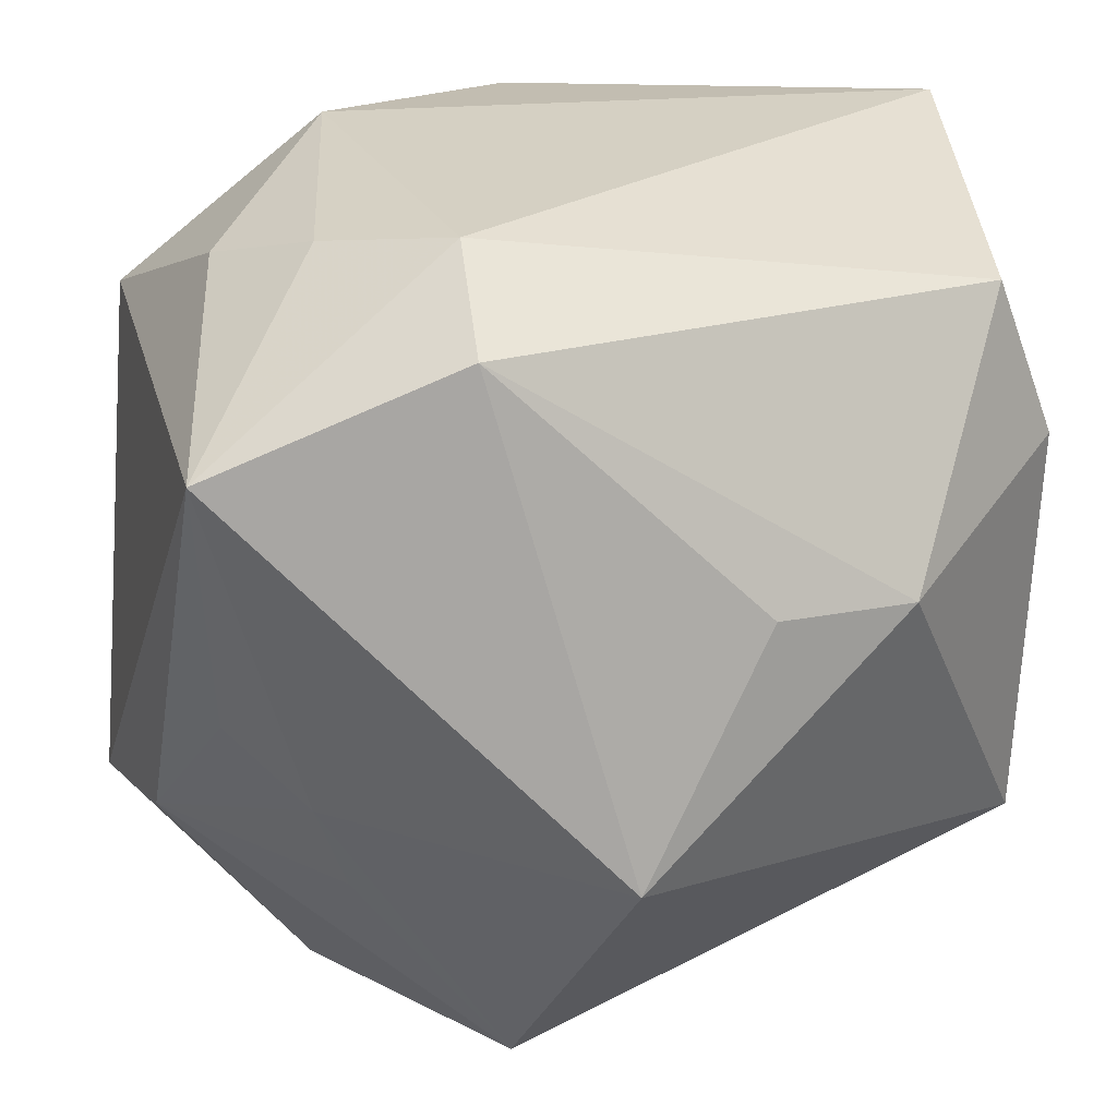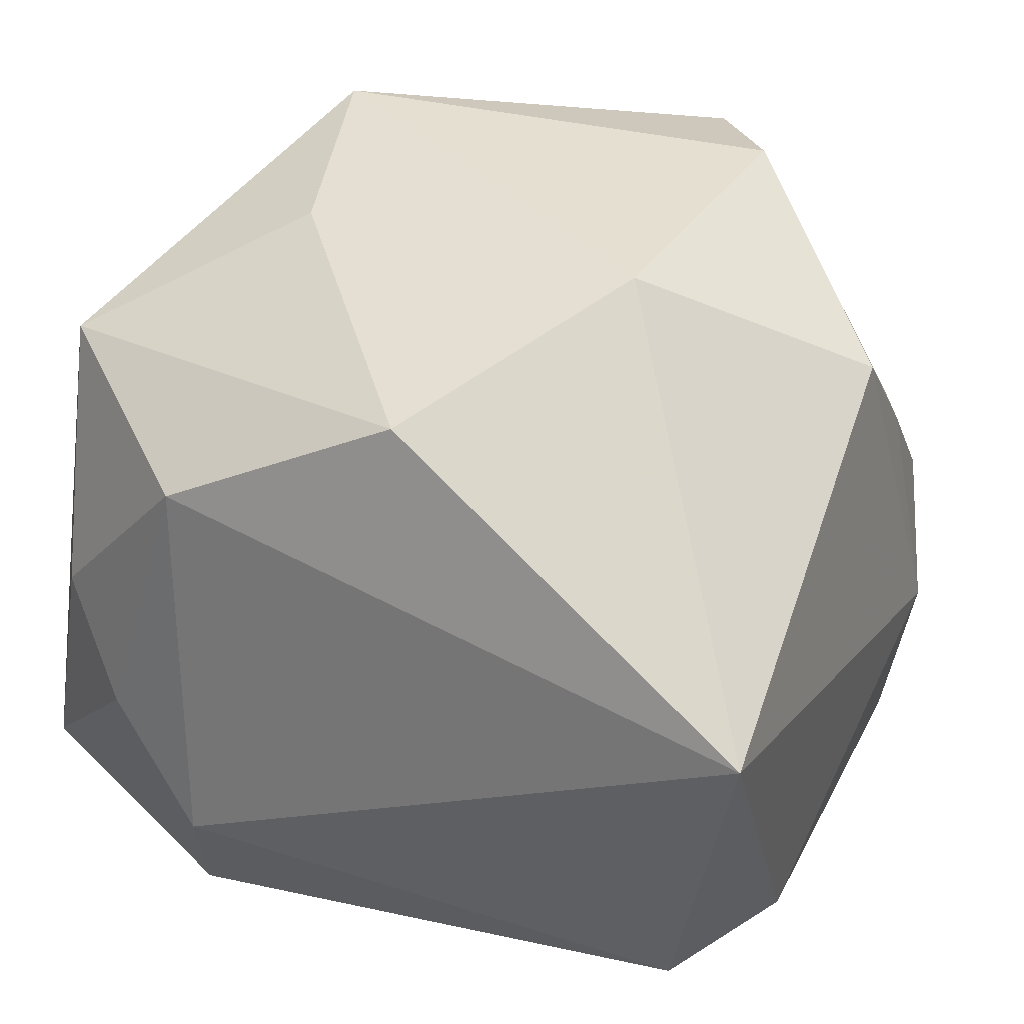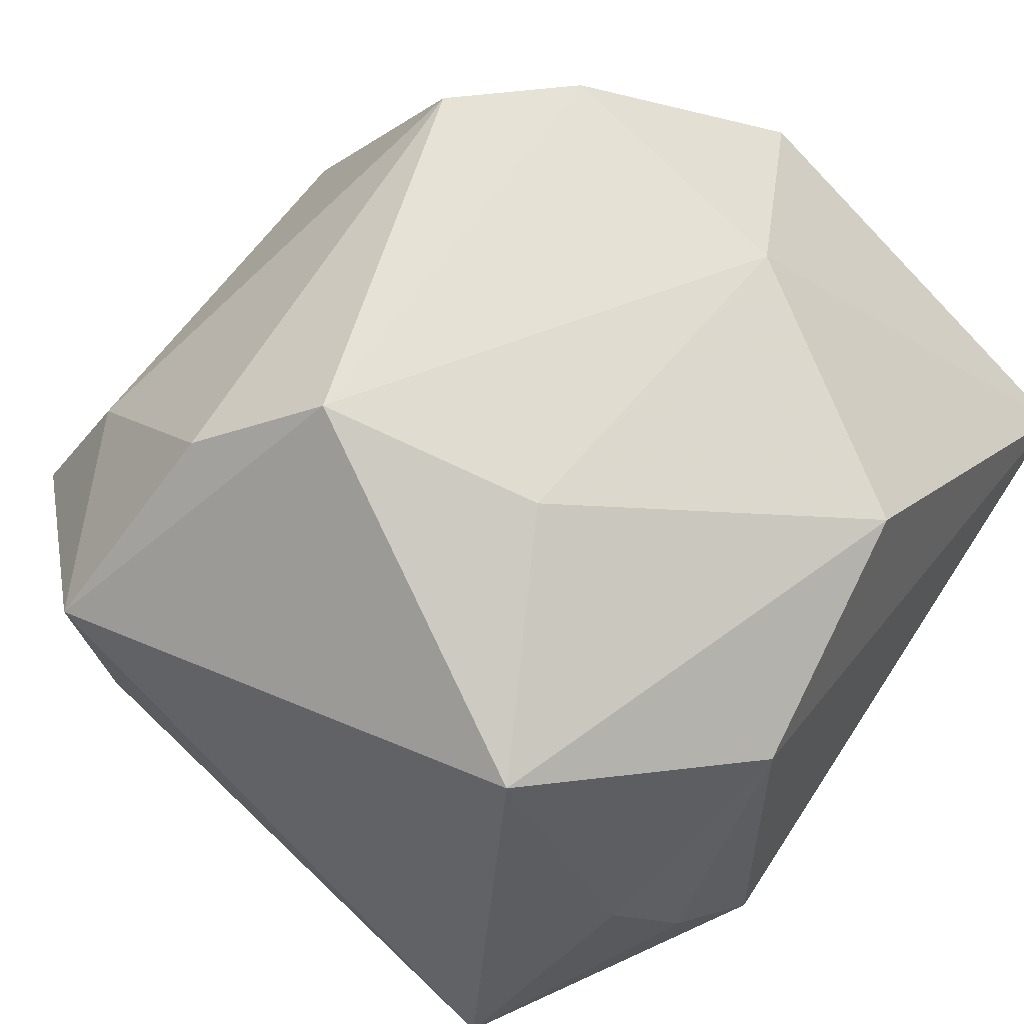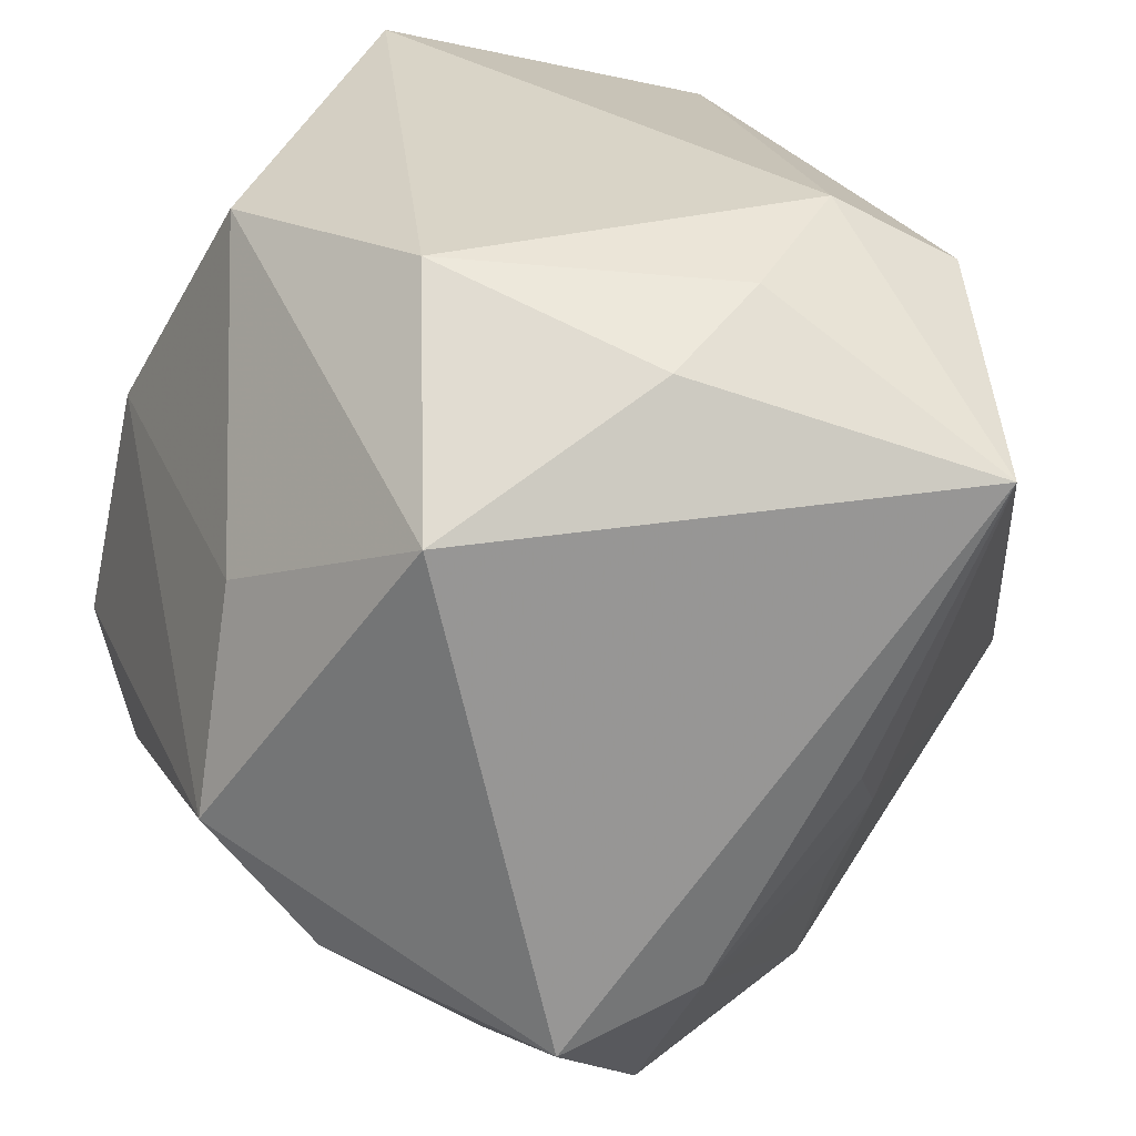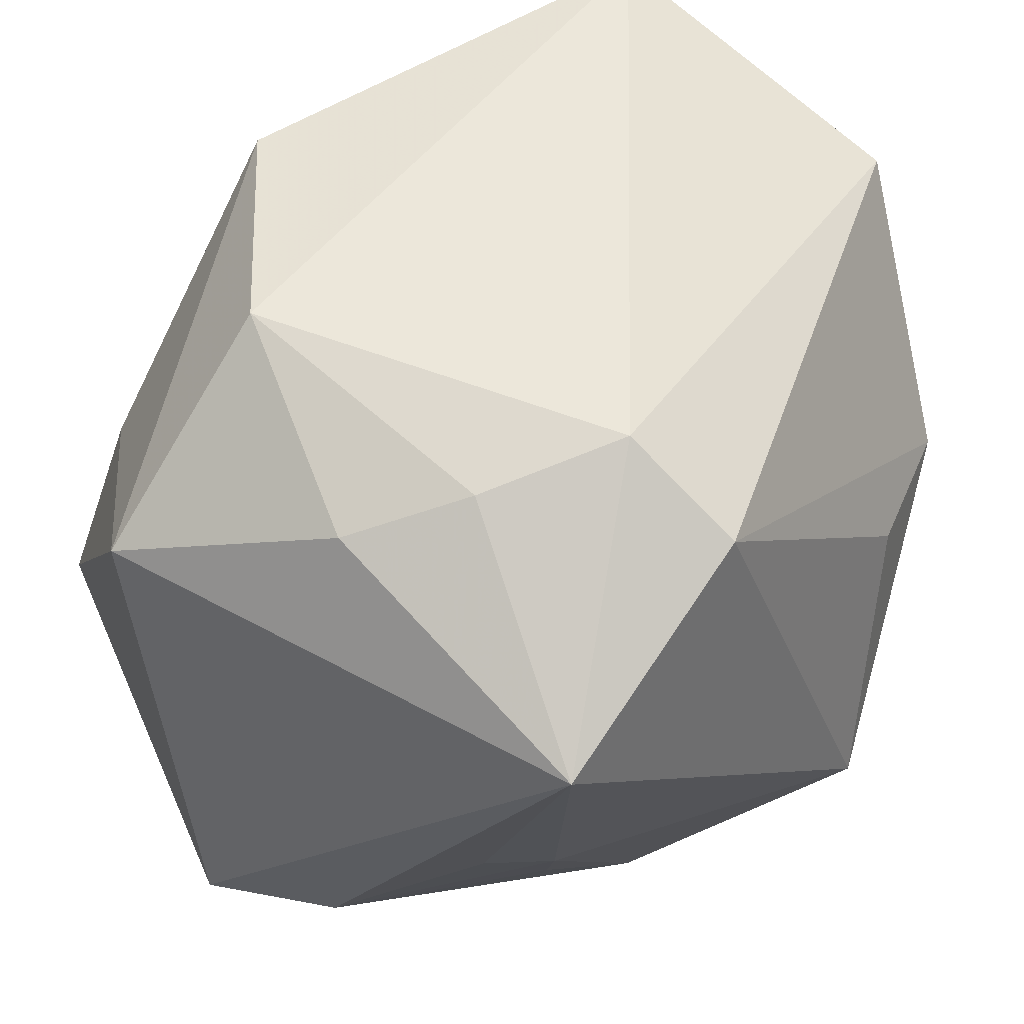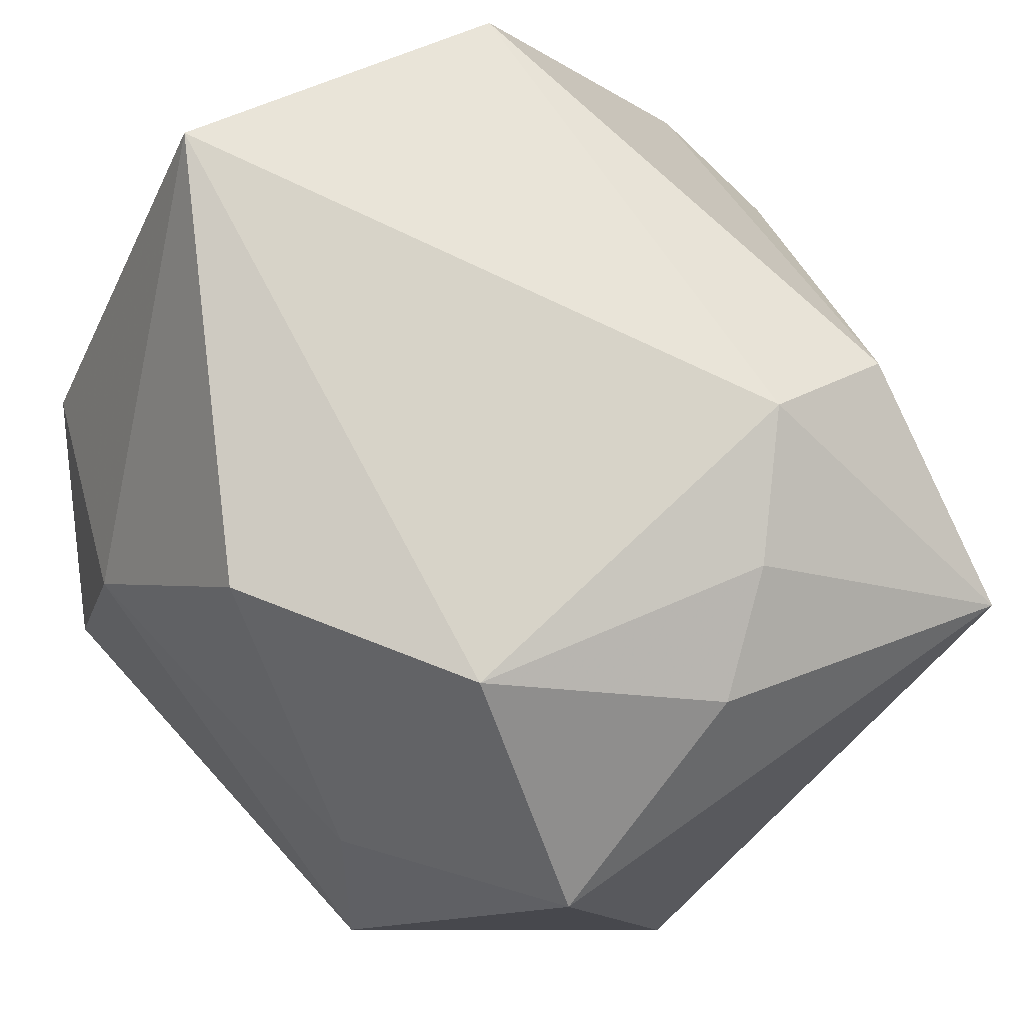
<metadata>
{"format":"obj","ext":"obj","renderer":"f3d","projection":"perspective","resolution":1024,"background":"white","views":[{"elev":26.4,"azim":-21.6,"up":"+Z"},{"elev":29.3,"azim":24.1,"up":"+Y"},{"elev":60.0,"azim":-54.5,"up":"+Y"},{"elev":28.7,"azim":-110.6,"up":"+Z"},{"elev":53.8,"azim":-66.9,"up":"+Z"},{"elev":77.1,"azim":-132.7,"up":"+Z"}]}
</metadata>
<code>
v 0.02055 -0.01772 0.02028
v -0.02153 0.001545 0.02108
v -0.01088 -0.01247 0.02531
v 0.02334 -0.01817 -0.01554
v 0.01161 -0.02615 0.004946
v 0.02595 0.01127 -0.004435
v 0.009744 0.0258 -0.01452
v -0.02069 -0.01228 -0.009577
v -0.01034 0.02381 0.007096
v 0.00924 0.01083 -0.02491
v -0.02523 -0.009103 -0.00457
v -0.0126 -0.01994 0.02098
v -0.02371 0.01639 0.01436
v -0.01115 0.0121 0.02531
v -0.01733 0.001472 -0.029
v 0.02628 0.002352 0.02531
v -0.0271 0.001294 -0.01519
v 0.02434 -0.01817 0.01015
v -0.01818 -0.01072 -0.01624
v 0.002664 -0.02621 0.005424
v 0.01501 0.02687 -0.007468
v -0.01719 -0.005341 0.02353
v 0.02743 -0.003583 -0.008072
v -0.01384 0.0271 -0.00602
v -0.00871 -0.01351 -0.02921
v 0.02583 0.005414 -0.00995
v 0.003427 0.01898 0.02359
v -0.006132 -0.02804 -0.009645
v 0.01702 0.004487 -0.02568
v -0.01807 0.02154 -0.01333
v -0.01476 0.01052 -0.02463
v 0.0258 0.01769 0.001777
v 0.02133 0.00603 -0.01804
v -0.02803 -0.01604 0.01456
v -0.02803 0.01065 -0.01714
v 0.0125 0.02405 0.008523
f 34 13 35
f 34 12 3
f 28 12 34
f 3 16 14
f 35 13 24
f 24 30 35
f 13 9 24
f 24 7 30
f 24 9 36
f 18 5 4
f 28 25 4
f 4 5 28
f 17 34 35
f 19 17 25
f 13 34 2
f 2 14 13
f 21 24 36
f 7 24 21
f 20 12 28
f 28 5 20
f 20 5 12
f 1 5 18
f 12 5 1
f 18 16 1
f 3 12 1
f 1 16 3
f 15 17 35
f 25 17 15
f 13 14 27
f 27 9 13
f 36 9 27
f 27 16 36
f 27 14 16
f 29 4 25
f 29 15 10
f 25 15 29
f 10 7 29
f 7 21 29
f 18 4 23
f 23 16 18
f 4 29 23
f 34 17 11
f 3 14 22
f 14 2 22
f 22 34 3
f 22 2 34
f 16 23 32
f 32 23 6
f 36 16 32
f 32 21 36
f 31 7 10
f 10 15 31
f 30 7 31
f 35 30 31
f 31 15 35
f 6 23 26
f 17 19 8
f 8 11 17
f 8 25 28
f 8 19 25
f 28 34 8
f 34 11 8
f 33 23 29
f 33 26 23
f 6 26 33
f 33 29 21
f 33 32 6
f 21 32 33

</code>
